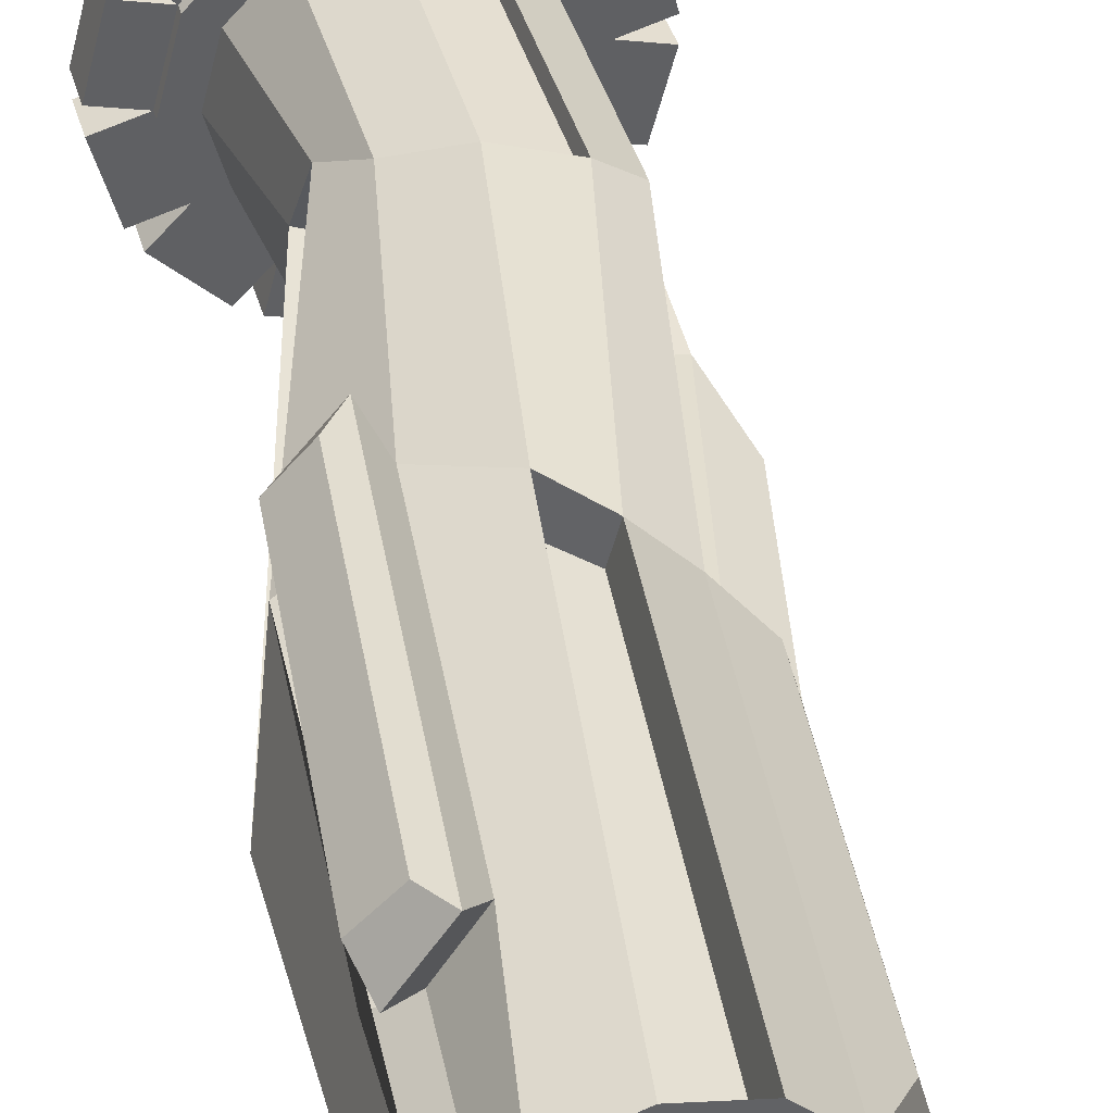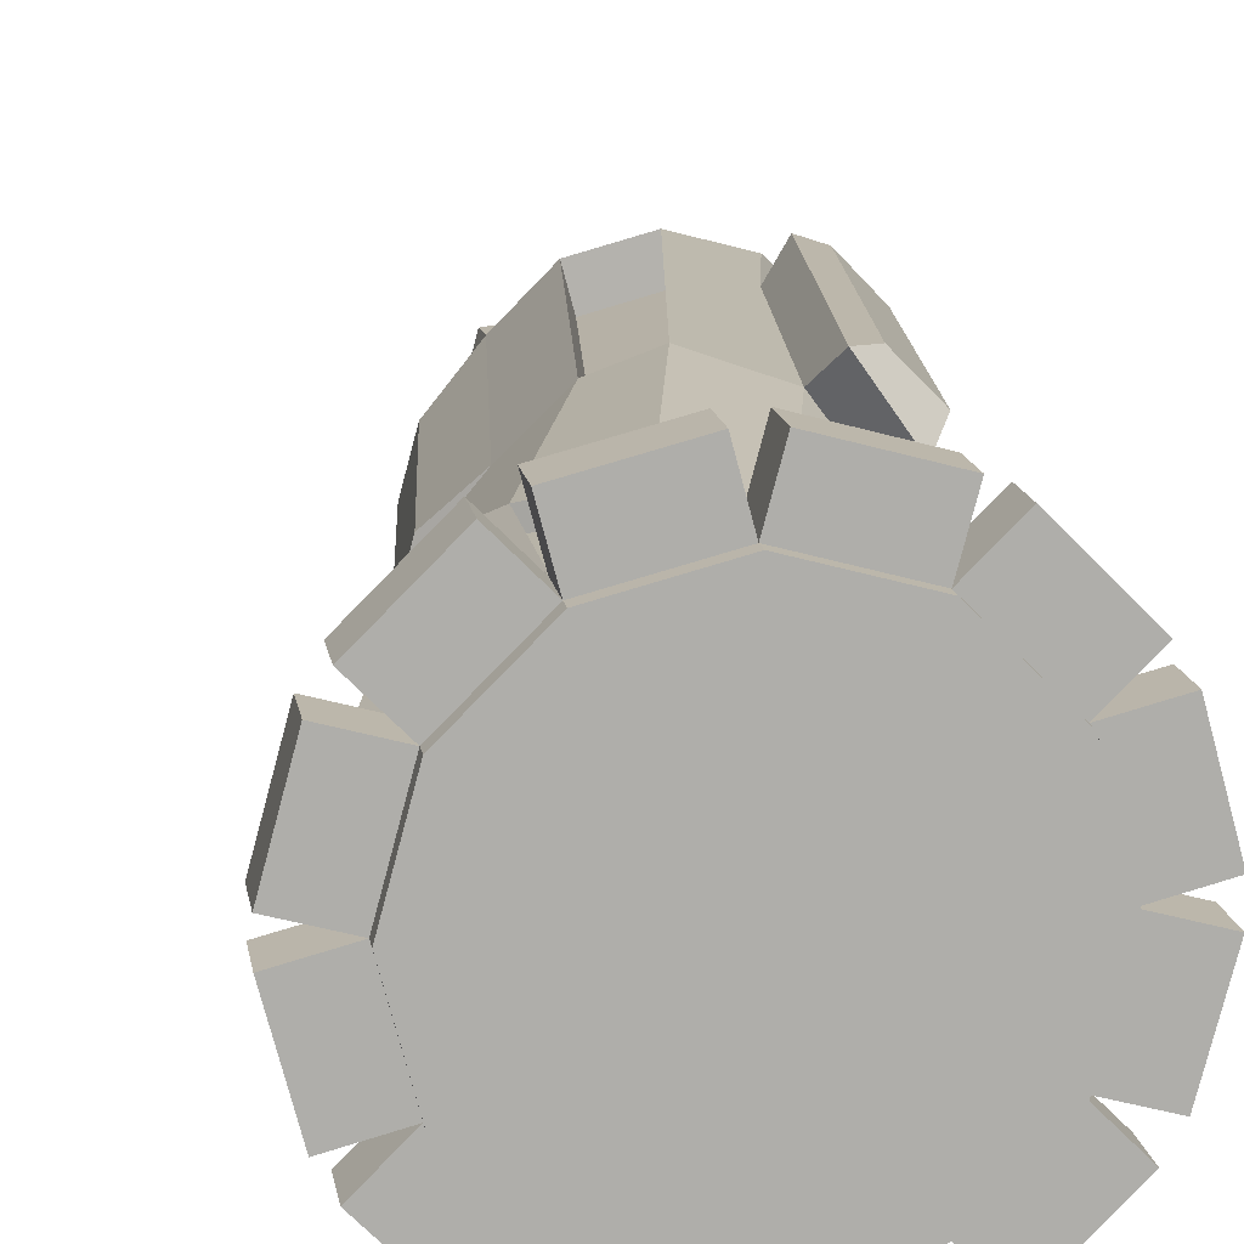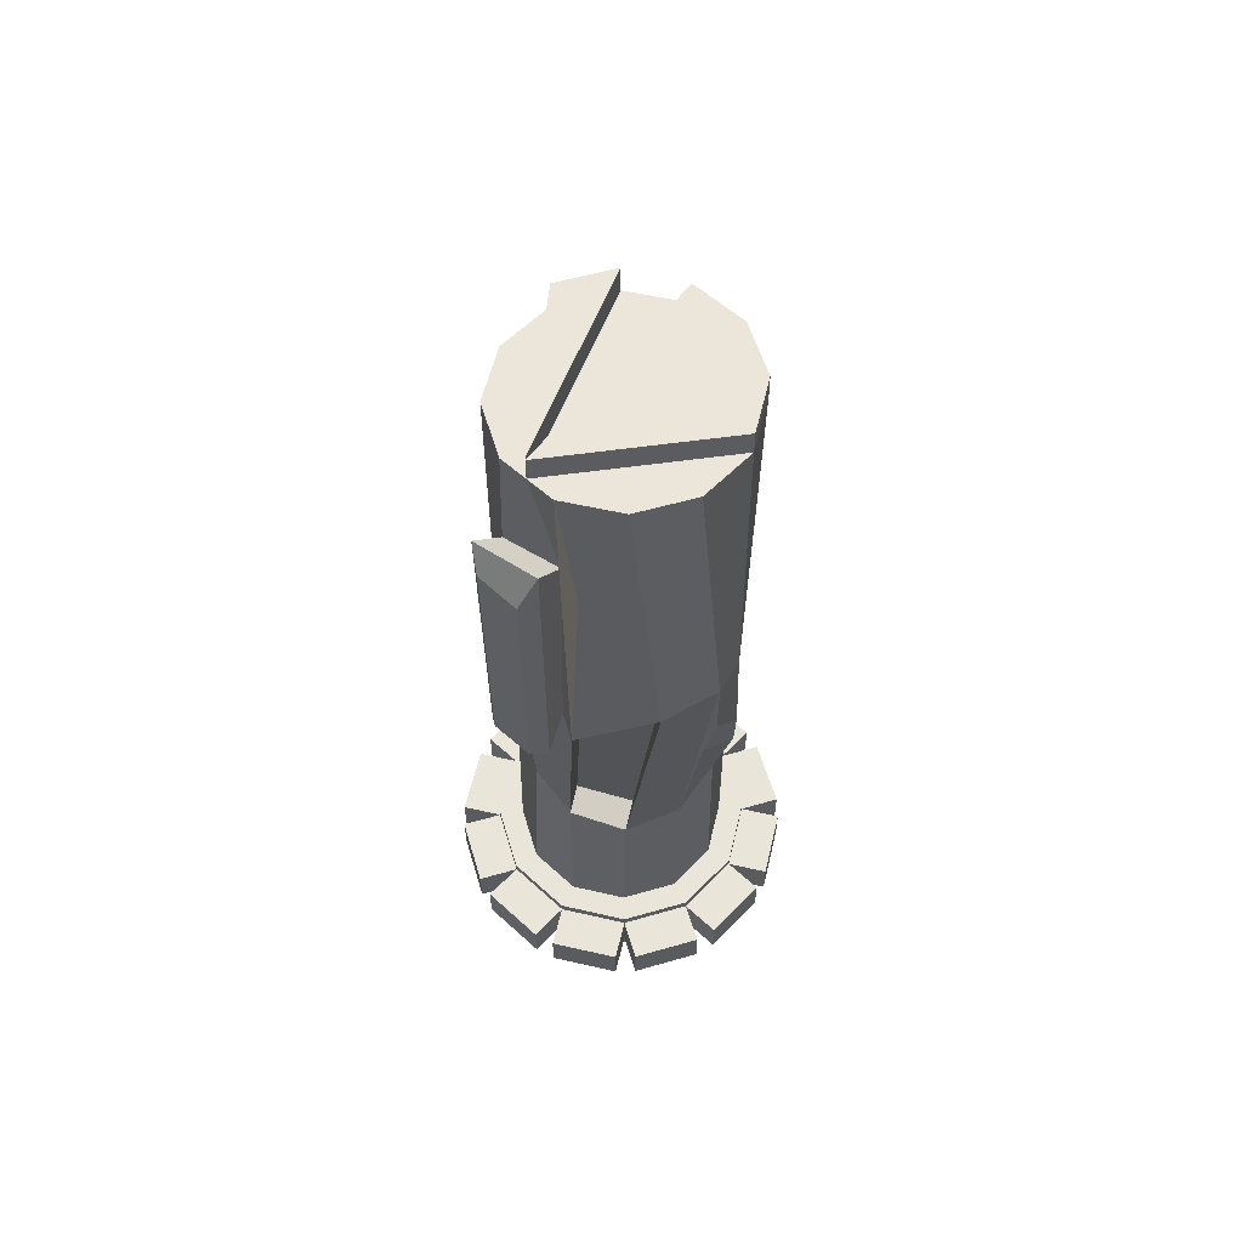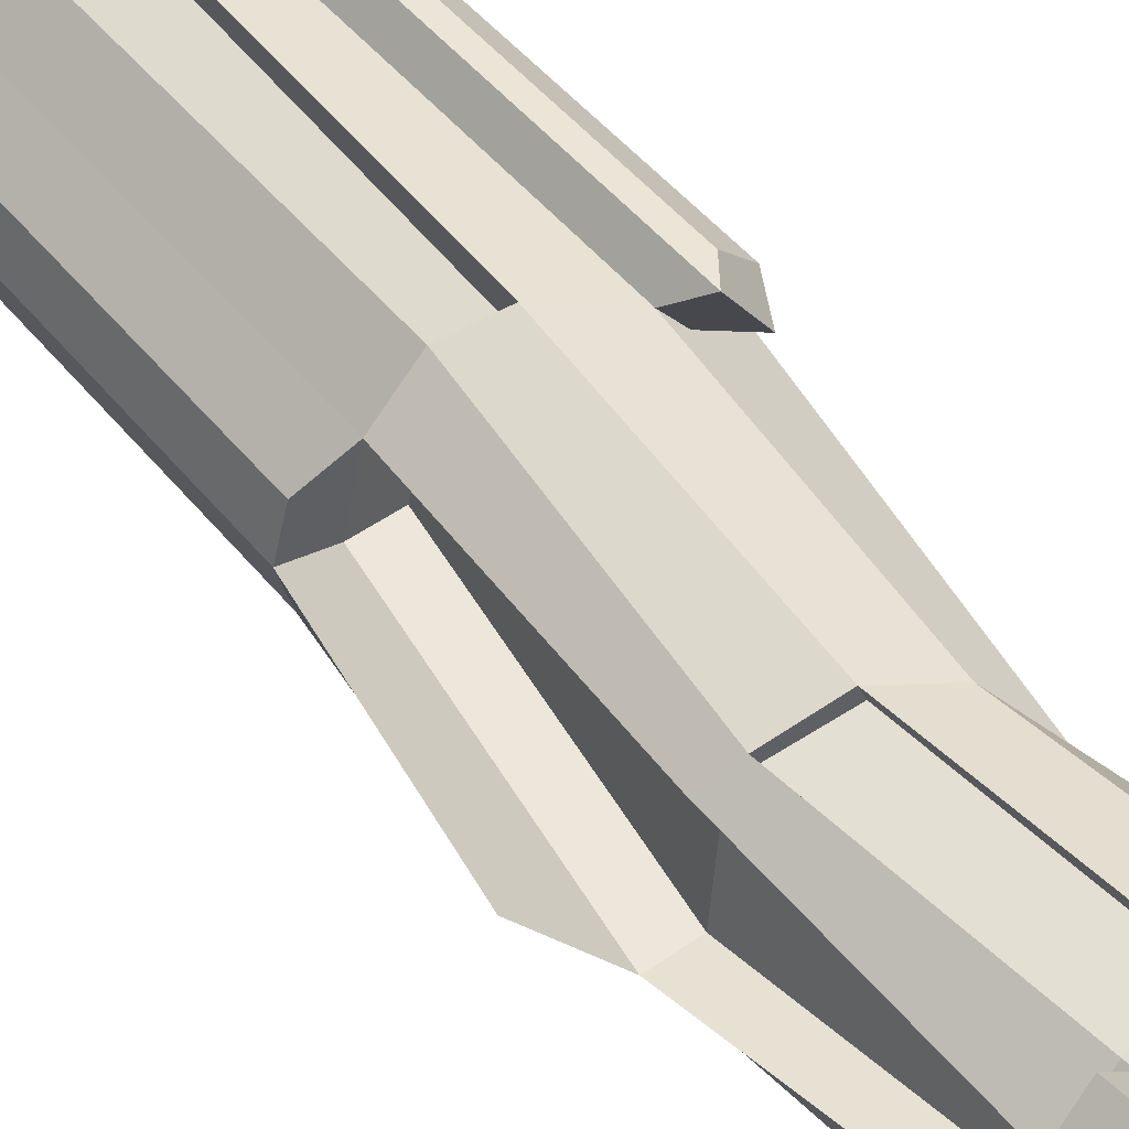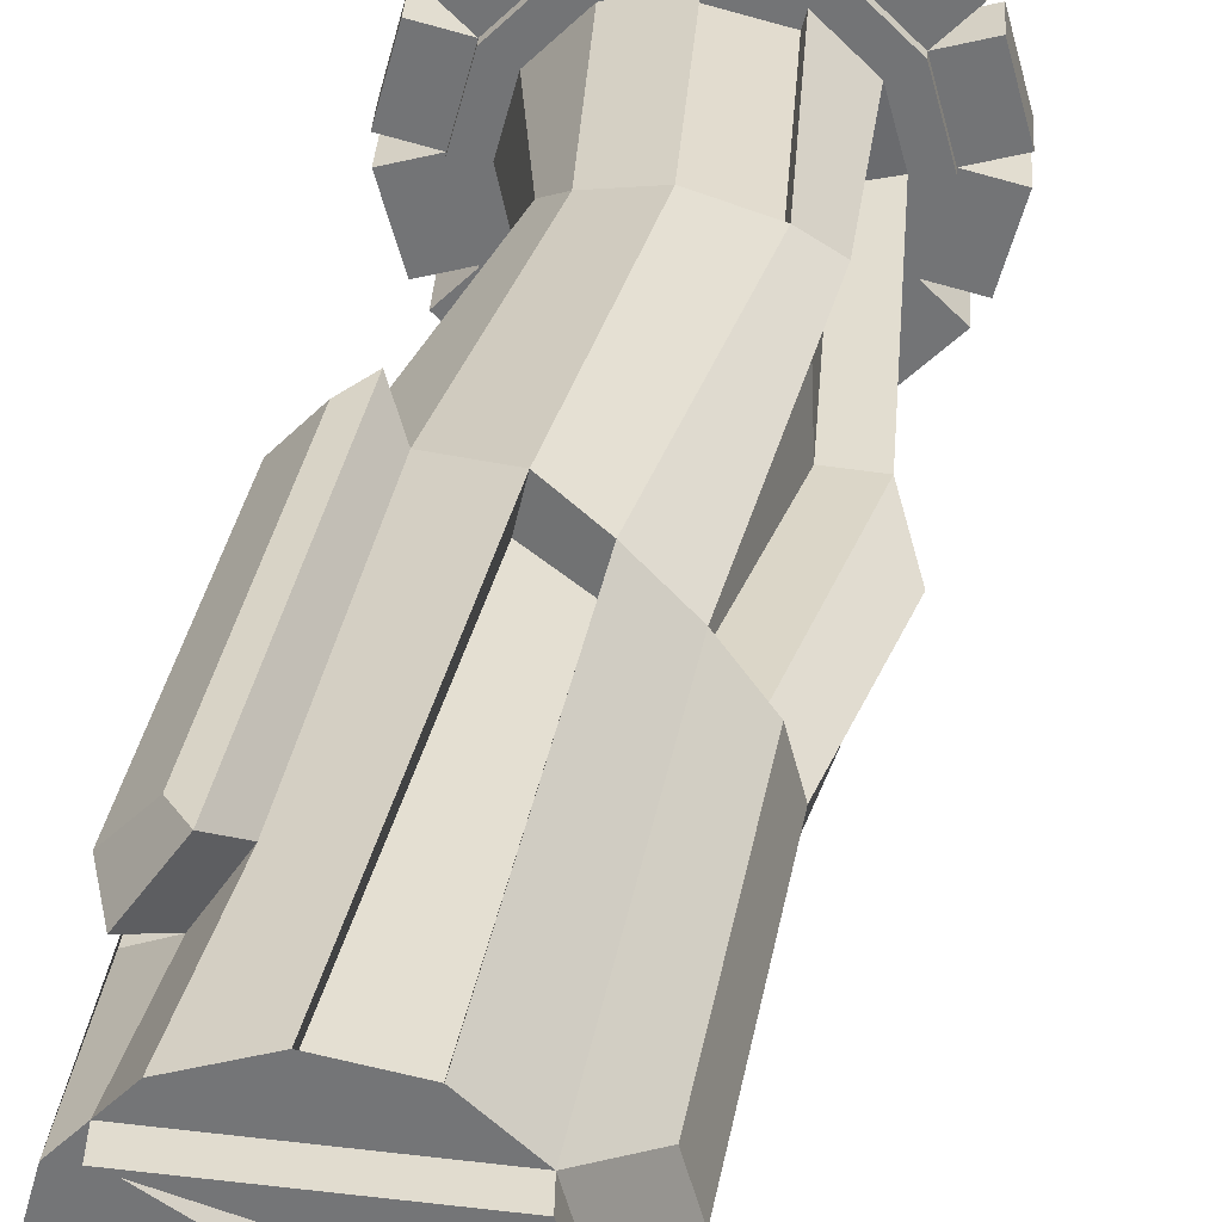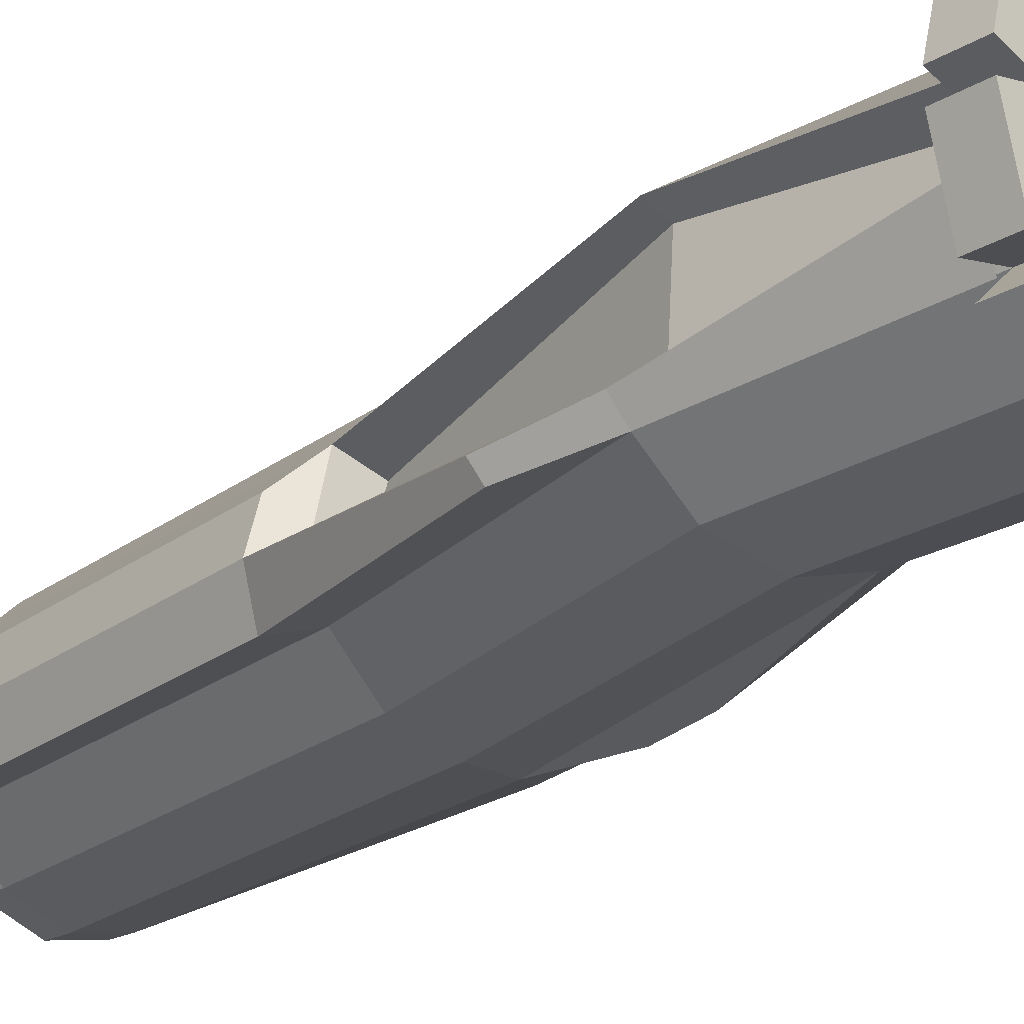
<metadata>
{"format":"obj","ext":"obj","renderer":"f3d","projection":"perspective","resolution":1024,"background":"white","views":[{"elev":40.4,"azim":-15.5,"up":"+Y"},{"elev":12.8,"azim":172.0,"up":"+Y"},{"elev":58.2,"azim":-91.6,"up":"+Z"},{"elev":49.4,"azim":136.5,"up":"+Y"},{"elev":33.4,"azim":3.7,"up":"+Y"},{"elev":-25.0,"azim":133.7,"up":"+Y"}]}
</metadata>
<code>
o Tree.Trunk
v 0 -1 1
v 0 -1 -1
v 0.4875 -0.866 1.111
v 0.5 -0.866 -1
v 0.8444 -0.5 1.192
v 0.866 -0.5 -1
v 0.975 -0.3256 1.222
v 1 0 -1
v 0.7529 0.74 1.192
v 0.866 0.5 -1
v 0.4875 0.866 1.111
v 0.5 0.866 -1
v -0.02209 0.9775 0.995
v 0 1 -1
v -0.489 0.8089 0.7641
v -0.5 0.866 -1
v -0.6931 0.5033 0.2897
v -0.866 0.5 -1
v -0.7789 -0.02219 0.06048
v -1 0 -1
v -0.7202 -0.5281 0.3413
v -0.866 -0.5 -1
v -0.4832 -0.8505 0.863
v -0.5 -0.866 -1
v -0.6038 -1 3.65
v -0.1064 -0.866 3.701
v 0.2577 -0.5 3.739
v 0.3909 -0.1078 3.752
v 0.2577 0.5 3.739
v -0.1051 0.8662 3.7
v -0.459 1.044 3.49
v -0.9648 0.9041 3.144
v -1.595 0.447 3.355
v -1.886 -0.2598 4.148
v -1.583 -0.7408 4.078
v -1.097 -0.9356 3.719
v -0.959 -1 7.089
v -0.4593 -0.866 7.071
v -0.09356 -0.5 7.057
v 0.04033 -1e-06 7.052
v -0.09356 0.5 7.057
v -0.4593 0.866 7.071
v -0.959 1 7.089
v -1.459 0.866 7.107
v -1.824 0.5 7.121
v -1.958 -1e-06 7.126
v -1.824 -0.5 7.121
v -1.459 -0.866 7.107
v -1.251 0.5182 3.197
v -1.642 0.683 7.114
v -1.778 0.3569 5.761
v -1.238 0.9041 5.822
v -1.516 0.4766 5.81
v -1.423 1.116 6.056
v -1.099 1.116 2.876
v -1.429 0.6398 2.843
v -1.753 0.6384 6.044
v -1.566 1.089 5.812
v -1.289 1.089 3.087
v -1.566 0.8048 3.09
v -1.837 0.8026 5.775
v -1.275 -0.6701 2.543
v -1.071 -0.9462 2.367
v -1.428 -0.755 3.23
v -1.191 -0.9462 2.919
v 1.026 -0.599 1.917
v 1.128 -0.4683 1.94
v 0.5656 -0.599 3.914
v 0.6702 -0.2069 3.925
v 0.5656 0.1852 3.914
v 0.2902 -0.599 6.517
v 0.3952 -0.2069 6.513
v 0.2902 0.1852 6.517
v 0.5 -0.866 -1.549
v 0 -1 -1.549
v 0.866 -0.5 -1.549
v 1 0 -1.549
v 0.866 0.5 -1.549
v 0.5 0.866 -1.549
v 0 1 -1.549
v -0.5 0.866 -1.549
v -0.866 0.5 -1.549
v -1 0 -1.549
v -0.866 -0.5 -1.549
v -0.5 -0.866 -1.549
v 0.6179 -1.07 -1.084
v 0 -1.236 -1.084
v 1.07 -0.6179 -1.084
v 1.236 0 -1.084
v 1.07 0.6179 -1.084
v 0.6179 1.07 -1.084
v 0 1.236 -1.084
v -0.6179 1.07 -1.084
v -1.07 0.6179 -1.084
v -1.236 0 -1.084
v -1.07 -0.6179 -1.084
v -0.6179 -1.07 -1.084
v 0.6179 -1.07 -1.441
v 0 -1.236 -1.441
v 1.07 -0.6179 -1.441
v 1.236 0 -1.441
v 1.07 0.6179 -1.441
v 0.6179 1.07 -1.441
v 0 1.236 -1.441
v -0.6179 1.07 -1.441
v -1.07 0.6179 -1.441
v -1.236 0 -1.441
v -1.07 -0.6179 -1.441
v -0.6179 -1.07 -1.441
v 0.6179 -1.07 -1
v 0 -1.236 -1
v 1.07 -0.6179 -1
v 1.236 0 -1
v 1.07 0.6179 -1
v 0.6179 1.07 -1
v 0 1.236 -1
v -0.6179 1.07 -1
v -1.07 0.6179 -1
v -1.236 0 -1
v -1.07 -0.6179 -1
v -0.6179 -1.07 -1
v 0.6179 -1.07 -1.549
v 0 -1.236 -1.549
v 1.07 -0.6179 -1.549
v 1.236 0 -1.549
v 1.07 0.6179 -1.549
v 0.6179 1.07 -1.549
v 0 1.236 -1.549
v -0.6179 1.07 -1.549
v -1.07 0.6179 -1.549
v -1.236 0 -1.549
v -1.07 -0.6179 -1.549
v -0.6179 -1.07 -1.549
v -1.338 0.8859 -1.084
v -0.8859 1.338 -1.084
v -0.8859 1.338 -1.441
v -1.338 0.8859 -1.441
v -0.716 1.436 -1.084
v -0.09809 1.602 -1.084
v -0.09809 1.602 -1.441
v -0.716 1.436 -1.441
v 0.09809 1.602 -1.084
v 0.716 1.436 -1.084
v 0.716 1.436 -1.441
v 0.09809 1.602 -1.441
v 0.8859 1.338 -1.084
v 1.338 0.8859 -1.084
v 1.338 0.8859 -1.441
v 0.8859 1.338 -1.441
v 1.436 0.716 -1.084
v 1.602 0.09809 -1.084
v 1.602 0.09809 -1.441
v 1.436 0.716 -1.441
v -0.09809 -1.602 -1.084
v -0.716 -1.436 -1.084
v -0.716 -1.436 -1.441
v -0.09809 -1.602 -1.441
v 0.716 -1.436 -1.084
v 0.09809 -1.602 -1.084
v 0.09809 -1.602 -1.441
v 0.716 -1.436 -1.441
v 1.602 -0.09809 -1.084
v 1.436 -0.716 -1.084
v 1.436 -0.716 -1.441
v 1.602 -0.09809 -1.441
v -0.8859 -1.338 -1.084
v -1.338 -0.8859 -1.084
v -1.338 -0.8859 -1.441
v -0.8859 -1.338 -1.441
v 1.338 -0.8859 -1.084
v 0.8859 -1.338 -1.084
v 0.8859 -1.338 -1.441
v 1.338 -0.8859 -1.441
v -1.436 -0.716 -1.084
v -1.602 -0.09809 -1.084
v -1.602 -0.09809 -1.441
v -1.436 -0.716 -1.441
v -1.602 0.09809 -1.084
v -1.436 0.716 -1.084
v -1.436 0.716 -1.441
v -1.602 0.09809 -1.441
v -0.4377 0.4334 0.3472
v -0.4962 -0.09955 0.1242
v -1.119 0.3517 3.548
v -1.421 -0.3644 4.273
v -0.1799 0.5777 3.69
v -0.5363 0.6996 3.458
v -0.5365 0.578 7.063
v -1.036 0.712 7.081
v 0.4684 0.7494 -1
v 0.4559 0.7494 1.111
v -0.07927 0.8402 0.9886
v -0.03162 0.8834 -1
v 0.6437 -0.09598 -1.042
v 0.6187 -0.3139 1.18
v 0.5795 0.644 1.15
v 0.5097 0.404 -1.042
v 0.03462 -0.09598 3.71
v -0.09864 0.404 3.696
v -0.9442 -1 7.283
v -0.4445 -0.866 7.265
v -0.07873 -0.5 7.251
v -1.444 -0.866 7.301
v -1.627 0.683 7.308
v 0.05085 -0 7.286
v -0.08303 0.5 7.291
v -1.631 0.683 7.348
f 1 2 4 3
f 3 4 6 5
f 5 6 8 7
f 29 28 198 199
f 9 10 12 11
f 14 13 192 193
f 13 14 16 15
f 15 16 18 17
f 17 18 20 19
f 19 20 22 21
f 21 22 24 23
f 23 24 2 1
f 11 13 31 30
f 53 51 45 50
f 9 11 30 29
f 9 29 199 196
f 23 1 25 36
f 1 3 26 25
f 5 7 67 66
f 35 21 62 64
f 3 5 27 26
f 19 21 35 34
f 19 34 185 183
f 15 17 33 49 32
f 13 15 32 31
f 29 30 42 41
f 36 25 37 48
f 26 27 39 38
f 33 34 46 45 51
f 43 42 188 189
f 40 39 71 72
f 34 35 47 46
f 31 32 52 44 43
f 29 41 73 70
f 35 36 48 47
f 25 26 38 37
f 52 53 50 44
f 53 52 54 57
f 49 33 51 53
f 54 55 59 58
f 32 49 56 55
f 52 32 55 54
f 49 53 57 56
f 59 60 61 58
f 57 54 58 61
f 55 56 60 59
f 56 57 61 60
f 50 46 47
f 62 63 65 64
f 36 35 64 65
f 21 23 63 62
f 23 36 65 63
f 66 67 69 68
f 68 69 72 71
f 69 70 73 72
f 7 28 69 67
f 39 27 68 71
f 41 40 72 73
f 28 29 70 69
f 27 5 66 68
f 11 12 190 191
f 13 11 191 192
f 31 43 189 187
f 42 30 186 188
f 30 31 187 186
f 33 17 182 184
f 17 19 183 182
f 34 33 184 185
f 7 8 194 195
f 28 7 195 198
f 10 9 196 197
f 50 48 203 204
f 48 37 200 203
f 37 38 201 200
f 39 40 50
f 41 50 207 206
f 41 42 50
f 42 43 50
f 43 44 50
f 50 45 46
f 47 48 50
f 203 200 204
f 200 201 204
f 201 202 204
f 38 39 202 201
f 39 50 204 202
f 205 206 207
f 50 40 205 207
f 40 41 206 205
f 191 190 193 192
f 186 187 189 188
f 182 183 185 184
f 134 135 136 137
f 93 135 134 94
f 105 136 135 93
f 106 137 136 105
f 94 134 137 106
f 138 139 140 141
f 92 139 138 93
f 104 140 139 92
f 105 141 140 104
f 93 138 141 105
f 142 143 144 145
f 91 143 142 92
f 103 144 143 91
f 104 145 144 103
f 92 142 145 104
f 146 147 148 149
f 90 147 146 91
f 102 148 147 90
f 103 149 148 102
f 91 146 149 103
f 150 151 152 153
f 89 151 150 90
f 101 152 151 89
f 102 153 152 101
f 90 150 153 102
f 154 155 156 157
f 97 155 154 87
f 109 156 155 97
f 99 157 156 109
f 87 154 157 99
f 158 159 160 161
f 87 159 158 86
f 99 160 159 87
f 98 161 160 99
f 86 158 161 98
f 162 163 164 165
f 88 163 162 89
f 100 164 163 88
f 101 165 164 100
f 89 162 165 101
f 166 167 168 169
f 96 167 166 97
f 108 168 167 96
f 109 169 168 108
f 97 166 169 109
f 170 171 172 173
f 86 171 170 88
f 98 172 171 86
f 100 173 172 98
f 88 170 173 100
f 174 175 176 177
f 95 175 174 96
f 107 176 175 95
f 108 177 176 107
f 96 174 177 108
f 178 179 180 181
f 94 179 178 95
f 106 180 179 94
f 107 181 180 106
f 95 178 181 107
f 195 194 197 196
f 195 196 199 198
f 4 2 111 110
f 80 81 129 128
f 12 10 114 115
f 79 80 128 127
f 20 18 118 119
f 78 79 127 126
f 77 78 126 125
f 74 75 85 84 83 82 81 80 79 78 77 76
f 10 8 113 114
f 76 77 125 124
f 18 16 117 118
f 74 76 124 122
f 75 74 122 123
f 12 14 193 190
f 81 82 130 129
f 22 20 119 120
f 82 83 131 130
f 14 12 115 116
f 83 84 132 131
f 84 85 133 132
f 6 4 110 112
f 24 22 120 121
f 85 75 123 133
f 16 14 116 117
f 8 6 112 113
f 2 24 121 111
f 87 86 110 111
f 86 88 112 110
f 88 89 113 112
f 89 90 114 113
f 90 91 115 114
f 91 92 116 115
f 92 93 117 116
f 93 94 118 117
f 94 95 119 118
f 95 96 120 119
f 96 97 121 120
f 97 87 111 121
f 98 99 123 122
f 100 98 122 124
f 101 100 124 125
f 102 101 125 126
f 103 102 126 127
f 104 103 127 128
f 105 104 128 129
f 106 105 129 130
f 107 106 130 131
f 108 107 131 132
f 109 108 132 133
f 99 109 133 123
f 8 10 197 194

</code>
